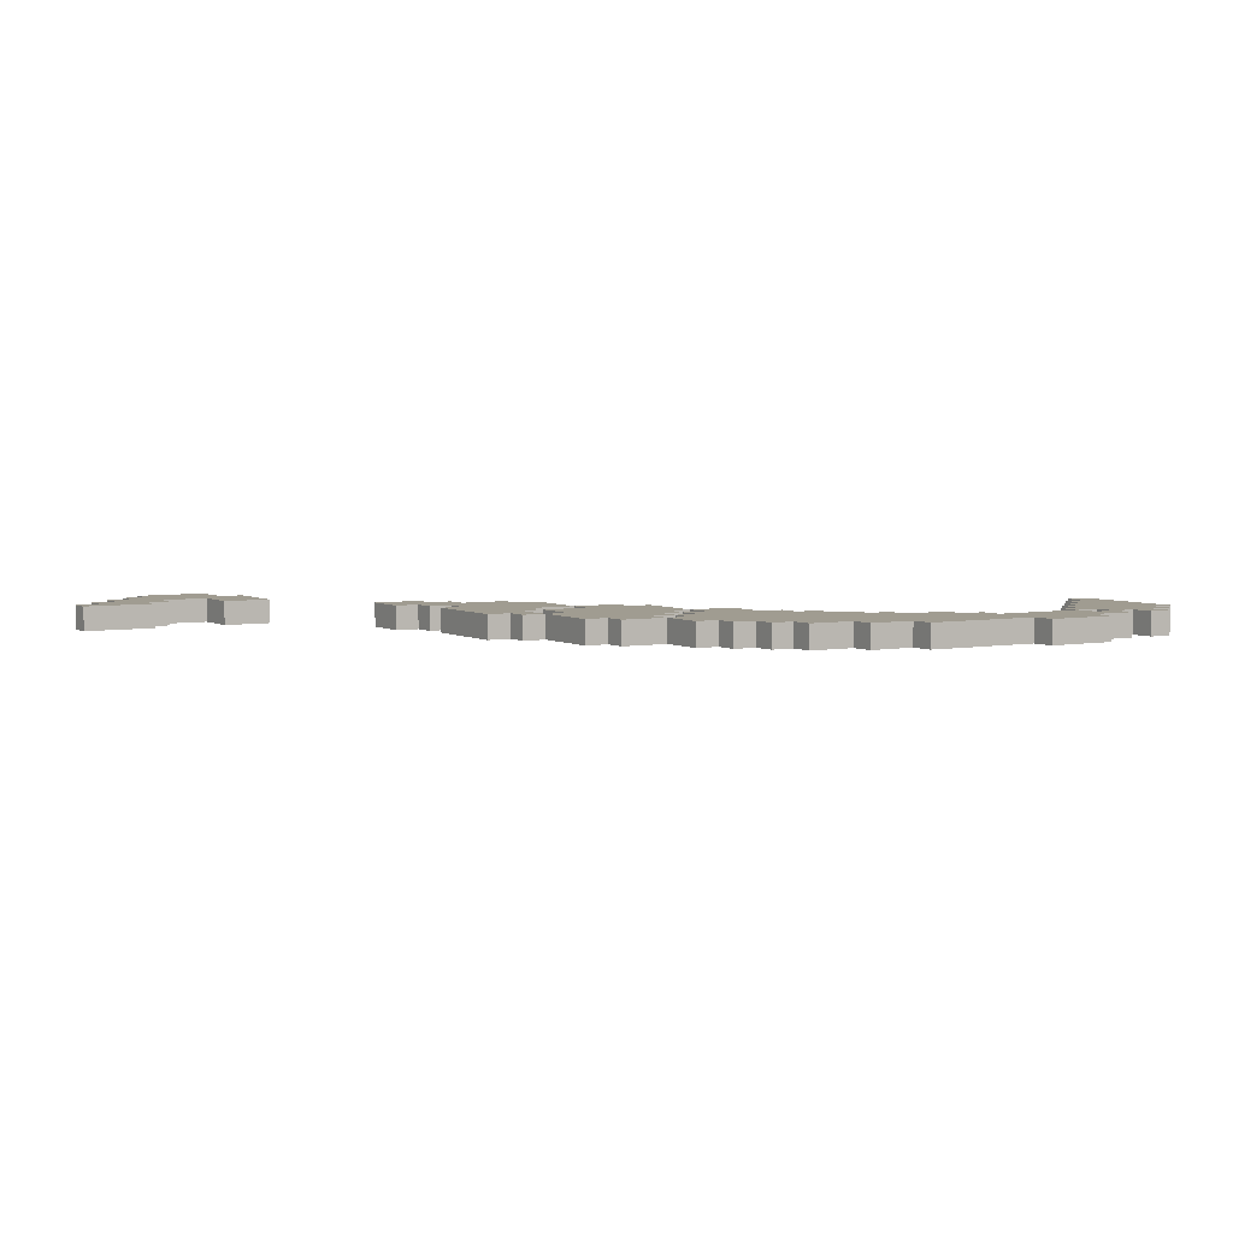
<metadata>
{"format":"obj","ext":"obj","renderer":"f3d","projection":"perspective","resolution":1024,"background":"white","views":[{"elev":4.4,"azim":148.9,"up":"+Z"}]}
</metadata>
<code>
o Mark 3
v -2.5 3.3 0
v -2.5 3.3 -0.1
v -2.5 3.4 0
v -2.5 3.4 -0.1
v -2.5 3.7 0
v -2.5 3.7 -0.1
v -2.5 3.8 0
v -2.5 3.8 -0.1
v -2.4 3.8 0
v -2.4 3.8 -0.1
v -2.4 3.9 0
v -2.4 3.9 -0.1
v -2.3 3.9 0
v -2.3 3.9 -0.1
v -2.3 4 0
v -2.3 4 -0.1
v -2.1 3.9 0
v -2.1 3.9 -0.1
v -2.1 4 0
v -2.1 4 -0.1
v -2 3.8 0
v -2 3.8 -0.1
v -2 3.9 0
v -2 3.9 -0.1
v -1.9 4 0
v -1.9 4 -0.1
v -1.9 4.1 0
v -1.9 4.1 -0.1
v -1.6 3.7 0
v -1.6 3.7 -0.1
v -1.6 3.8 0
v -1.6 3.8 -0.1
v -1.5 3.6 0
v -1.5 3.6 -0.1
v -1.5 3.7 0
v -1.5 3.7 -0.1
v -1.3 3.5 0
v -1.3 3.5 -0.1
v -1.3 3.6 0
v -1.3 3.6 -0.1
v -1.2 3.4 0
v -1.2 3.4 -0.1
v -1.2 3.5 0
v -1.2 3.5 -0.1
v -1.1 3.3 0
v -1.1 3.3 -0.1
v -1.1 3.4 0
v -1.1 3.4 -0.1
v -1 3.2 0
v -1 3.2 -0.1
v -1 3.3 0
v -1 3.3 -0.1
v -0.9 3 0
v -0.9 3 -0.1
v -0.9 3.2 0
v -0.9 3.2 -0.1
v -0.7 2.7 0
v -0.7 2.7 -0.1
v -0.7 3 0
v -0.7 3 -0.1
v -0.6 2.6 0
v -0.6 2.6 -0.1
v -0.6 2.7 0
v -0.6 2.7 -0.1
v -0.6 3 0
v -0.6 3 -0.1
v -0.6 3.1 0
v -0.6 3.1 -0.1
v -0.5 3.1 0
v -0.5 3.1 -0.1
v -0.5 3.2 0
v -0.5 3.2 -0.1
v -0.4 2.3 0
v -0.4 2.3 -0.1
v -0.4 2.6 0
v -0.4 2.6 -0.1
v -0.4 3.2 0
v -0.4 3.2 -0.1
v -0.4 3.3 0
v -0.4 3.3 -0.1
v -0.3 2.2 0
v -0.3 2.2 -0.1
v -0.3 2.3 0
v -0.3 2.3 -0.1
v -0.2 2.6 0
v -0.2 2.6 -0.1
v -0.2 2.7 0
v -0.2 2.7 -0.1
v -0.1 2.1 0
v -0.1 2.1 -0.1
v -0.1 2.2 0
v -0.1 2.2 -0.1
v -0.1 2.7 0
v -0.1 2.7 -0.1
v -0.1 2.9 0
v -0.1 2.9 -0.1
v 2.384e-07 2 0
v 2.384e-07 2 -0.1
v 2.384e-07 2.1 0
v 2.384e-07 2.1 -0.1
v 0.5 1.3 0
v 0.5 1.3 -0.1
v 0.5 1.6 0
v 0.5 1.6 -0.1
v 0.6 1.1 0
v 0.6 1.1 -0.1
v 0.6 1.3 0
v 0.6 1.3 -0.1
v 0.9 1.4 0
v 0.9 1.4 -0.1
v 0.9 1.5 0
v 0.9 1.5 -0.1
v 1 1.5 0
v 1 1.5 -0.1
v 1 1.6 0
v 1 1.6 -0.1
v -2.4 3.3 0
v -2.4 3.3 -0.1
v -2.4 3.4 0
v -2.4 3.4 -0.1
v -2.3 3.4 0
v -2.3 3.4 -0.1
v -2.3 3.5 0
v -2.3 3.5 -0.1
v -2.2 3.5 0
v -2.2 3.5 -0.1
v -2.2 3.6 0
v -2.2 3.6 -0.1
v -2.2 3.9 0
v -2.2 3.9 -0.1
v -2.2 4 0
v -2.2 4 -0.1
v -2.1 3.6 0
v -2.1 3.6 -0.1
v -2.1 3.7 0
v -2.1 3.7 -0.1
v -2.1 3.8 0
v -2.1 3.8 -0.1
v -2.1 3.9 0
v -2.1 3.9 -0.1
v -2 3.7 0
v -2 3.7 -0.1
v -2 3.8 0
v -2 3.8 -0.1
v -1.6 4 0
v -1.6 4 -0.1
v -1.6 4.1 0
v -1.6 4.1 -0.1
v -1.1 3.9 0
v -1.1 3.9 -0.1
v -1.1 4 0
v -1.1 4 -0.1
v -0.9 3.8 0
v -0.9 3.8 -0.1
v -0.9 3.9 0
v -0.9 3.9 -0.1
v -0.7 3 0
v -0.7 3 -0.1
v -0.7 3.1 0
v -0.7 3.1 -0.1
v -0.7 3.7 0
v -0.7 3.7 -0.1
v -0.7 3.8 0
v -0.7 3.8 -0.1
v -0.6 3.1 0
v -0.6 3.1 -0.1
v -0.6 3.2 0
v -0.6 3.2 -0.1
v -0.6 3.6 0
v -0.6 3.6 -0.1
v -0.6 3.7 0
v -0.6 3.7 -0.1
v -0.5 3.2 0
v -0.5 3.2 -0.1
v -0.5 3.3 0
v -0.5 3.3 -0.1
v -0.5 3.5 0
v -0.5 3.5 -0.1
v -0.5 3.6 0
v -0.5 3.6 -0.1
v -0.4 2.6 0
v -0.4 2.6 -0.1
v -0.4 2.7 0
v -0.4 2.7 -0.1
v -0.4 3.3 0
v -0.4 3.3 -0.1
v -0.4 3.5 0
v -0.4 3.5 -0.1
v -0.2 2.7 0
v -0.2 2.7 -0.1
v -0.2 2.9 0
v -0.2 2.9 -0.1
v -0.2 3.2 0
v -0.2 3.2 -0.1
v -0.2 3.3 0
v -0.2 3.3 -0.1
v -0.1 2.9 0
v -0.1 2.9 -0.1
v -0.1 3.2 0
v -0.1 3.2 -0.1
v 2.384e-07 2.3 0
v 2.384e-07 2.3 -0.1
v 2.384e-07 2.4 0
v 2.384e-07 2.4 -0.1
v 2.384e-07 2.8 0
v 2.384e-07 2.8 -0.1
v 2.384e-07 2.9 0
v 2.384e-07 2.9 -0.1
v 0.1 2.2 0
v 0.1 2.2 -0.1
v 0.1 2.3 0
v 0.1 2.3 -0.1
v 0.1 2.4 0
v 0.1 2.4 -0.1
v 0.1 2.8 0
v 0.1 2.8 -0.1
v 0.2 2 0
v 0.2 2 -0.1
v 0.2 2.2 0
v 0.2 2.2 -0.1
v 0.7 1.4 0
v 0.7 1.4 -0.1
v 0.7 1.6 0
v 0.7 1.6 -0.1
v 0.9 1.1 0
v 0.9 1.1 -0.1
v 0.9 1.2 0
v 0.9 1.2 -0.1
v 1 1.2 0
v 1 1.2 -0.1
v 1 1.3 0
v 1 1.3 -0.1
v 1.1 1.3 0
v 1.1 1.3 -0.1
v 1.1 1.4 0
v 1.1 1.4 -0.1
v 1.2 1.4 0
v 1.2 1.4 -0.1
v 1.2 1.5 0
v 1.2 1.5 -0.1
v 1.3 1.5 0
v 1.3 1.5 -0.1
v 1.3 1.6 0
v 1.3 1.6 -0.1
v -2.5 3.3 0
v -2.5 3.4 0
v -2.5 3.7 0
v -2.5 3.8 0
v -2.4 3.3 0
v -2.4 3.4 0
v -2.4 3.5 0
v -2.4 3.7 0
v -2.4 3.8 0
v -2.4 3.9 0
v -2.3 3.4 0
v -2.3 3.5 0
v -2.3 3.6 0
v -2.3 3.8 0
v -2.3 3.9 0
v -2.3 4 0
v -2.2 3.5 0
v -2.2 3.6 0
v -2.2 3.7 0
v -2.2 3.8 0
v -2.2 3.9 0
v -2.2 4 0
v -2.1 3.6 0
v -2.1 3.7 0
v -2.1 3.8 0
v -2.1 3.9 0
v -2.1 4 0
v -2 3.7 0
v -2 3.8 0
v -2 3.9 0
v -1.9 4 0
v -1.9 4.1 0
v -1.6 3.7 0
v -1.6 3.8 0
v -1.6 4 0
v -1.6 4.1 0
v -1.5 3.6 0
v -1.5 3.7 0
v -1.3 3.5 0
v -1.3 3.6 0
v -1.2 3.4 0
v -1.2 3.5 0
v -1.1 3.3 0
v -1.1 3.4 0
v -1.1 3.9 0
v -1.1 4 0
v -1 3.2 0
v -1 3.3 0
v -0.9 3 0
v -0.9 3.2 0
v -0.9 3.8 0
v -0.9 3.9 0
v -0.7 2.7 0
v -0.7 3 0
v -0.7 3.1 0
v -0.7 3.7 0
v -0.7 3.8 0
v -0.6 2.6 0
v -0.6 2.7 0
v -0.6 3 0
v -0.6 3.1 0
v -0.6 3.2 0
v -0.6 3.6 0
v -0.6 3.7 0
v -0.5 3.1 0
v -0.5 3.2 0
v -0.5 3.3 0
v -0.5 3.5 0
v -0.5 3.6 0
v -0.4 2.3 0
v -0.4 2.6 0
v -0.4 2.7 0
v -0.4 3.2 0
v -0.4 3.3 0
v -0.4 3.5 0
v -0.3 2.2 0
v -0.3 2.3 0
v -0.2 2.6 0
v -0.2 2.7 0
v -0.2 2.9 0
v -0.2 3.2 0
v -0.2 3.3 0
v -0.1 2.1 0
v -0.1 2.2 0
v -0.1 2.7 0
v -0.1 2.9 0
v -0.1 3.2 0
v 2.384e-07 2 0
v 2.384e-07 2.1 0
v 2.384e-07 2.3 0
v 2.384e-07 2.4 0
v 2.384e-07 2.8 0
v 2.384e-07 2.9 0
v 0.1 2.2 0
v 0.1 2.3 0
v 0.1 2.4 0
v 0.1 2.8 0
v 0.2 2 0
v 0.2 2.2 0
v 0.5 1.3 0
v 0.5 1.6 0
v 0.6 1.1 0
v 0.6 1.3 0
v 0.7 1.4 0
v 0.7 1.6 0
v 0.9 1.1 0
v 0.9 1.2 0
v 0.9 1.4 0
v 0.9 1.5 0
v 1 1.2 0
v 1 1.3 0
v 1 1.5 0
v 1 1.6 0
v 1.1 1.3 0
v 1.1 1.4 0
v 1.2 1.4 0
v 1.2 1.5 0
v 1.3 1.5 0
v 1.3 1.6 0
v -2.5 3.3 -0.1
v -2.5 3.4 -0.1
v -2.5 3.7 -0.1
v -2.5 3.8 -0.1
v -2.4 3.3 -0.1
v -2.4 3.4 -0.1
v -2.4 3.5 -0.1
v -2.4 3.7 -0.1
v -2.4 3.8 -0.1
v -2.4 3.9 -0.1
v -2.3 3.4 -0.1
v -2.3 3.5 -0.1
v -2.3 3.6 -0.1
v -2.3 3.8 -0.1
v -2.3 3.9 -0.1
v -2.3 4 -0.1
v -2.2 3.5 -0.1
v -2.2 3.6 -0.1
v -2.2 3.7 -0.1
v -2.2 3.8 -0.1
v -2.2 3.9 -0.1
v -2.2 4 -0.1
v -2.1 3.6 -0.1
v -2.1 3.7 -0.1
v -2.1 3.8 -0.1
v -2.1 3.9 -0.1
v -2.1 4 -0.1
v -2 3.7 -0.1
v -2 3.8 -0.1
v -2 3.9 -0.1
v -1.9 4 -0.1
v -1.9 4.1 -0.1
v -1.6 3.7 -0.1
v -1.6 3.8 -0.1
v -1.6 4 -0.1
v -1.6 4.1 -0.1
v -1.5 3.6 -0.1
v -1.5 3.7 -0.1
v -1.3 3.5 -0.1
v -1.3 3.6 -0.1
v -1.2 3.4 -0.1
v -1.2 3.5 -0.1
v -1.1 3.3 -0.1
v -1.1 3.4 -0.1
v -1.1 3.9 -0.1
v -1.1 4 -0.1
v -1 3.2 -0.1
v -1 3.3 -0.1
v -0.9 3 -0.1
v -0.9 3.2 -0.1
v -0.9 3.8 -0.1
v -0.9 3.9 -0.1
v -0.7 2.7 -0.1
v -0.7 3 -0.1
v -0.7 3.1 -0.1
v -0.7 3.7 -0.1
v -0.7 3.8 -0.1
v -0.6 2.6 -0.1
v -0.6 2.7 -0.1
v -0.6 3 -0.1
v -0.6 3.1 -0.1
v -0.6 3.2 -0.1
v -0.6 3.6 -0.1
v -0.6 3.7 -0.1
v -0.5 3.1 -0.1
v -0.5 3.2 -0.1
v -0.5 3.3 -0.1
v -0.5 3.5 -0.1
v -0.5 3.6 -0.1
v -0.4 2.3 -0.1
v -0.4 2.6 -0.1
v -0.4 2.7 -0.1
v -0.4 3.2 -0.1
v -0.4 3.3 -0.1
v -0.4 3.5 -0.1
v -0.3 2.2 -0.1
v -0.3 2.3 -0.1
v -0.2 2.6 -0.1
v -0.2 2.7 -0.1
v -0.2 2.9 -0.1
v -0.2 3.2 -0.1
v -0.2 3.3 -0.1
v -0.1 2.1 -0.1
v -0.1 2.2 -0.1
v -0.1 2.7 -0.1
v -0.1 2.9 -0.1
v -0.1 3.2 -0.1
v 2.384e-07 2 -0.1
v 2.384e-07 2.1 -0.1
v 2.384e-07 2.3 -0.1
v 2.384e-07 2.4 -0.1
v 2.384e-07 2.8 -0.1
v 2.384e-07 2.9 -0.1
v 0.1 2.2 -0.1
v 0.1 2.3 -0.1
v 0.1 2.4 -0.1
v 0.1 2.8 -0.1
v 0.2 2 -0.1
v 0.2 2.2 -0.1
v 0.5 1.3 -0.1
v 0.5 1.6 -0.1
v 0.6 1.1 -0.1
v 0.6 1.3 -0.1
v 0.7 1.4 -0.1
v 0.7 1.6 -0.1
v 0.9 1.1 -0.1
v 0.9 1.2 -0.1
v 0.9 1.4 -0.1
v 0.9 1.5 -0.1
v 1 1.2 -0.1
v 1 1.3 -0.1
v 1 1.5 -0.1
v 1 1.6 -0.1
v 1.1 1.3 -0.1
v 1.1 1.4 -0.1
v 1.2 1.4 -0.1
v 1.2 1.5 -0.1
v 1.3 1.5 -0.1
v 1.3 1.6 -0.1
v 0.6 1.1 0
v 0.9 1.1 0
v 0.6 1.1 -0.1
v 0.9 1.1 -0.1
v 0.9 1.2 0
v 1 1.2 0
v 0.9 1.2 -0.1
v 1 1.2 -0.1
v 0.5 1.3 0
v 0.6 1.3 0
v 1 1.3 0
v 1.1 1.3 0
v 0.5 1.3 -0.1
v 0.6 1.3 -0.1
v 1 1.3 -0.1
v 1.1 1.3 -0.1
v 1.1 1.4 0
v 1.2 1.4 0
v 1.1 1.4 -0.1
v 1.2 1.4 -0.1
v 1.2 1.5 0
v 1.3 1.5 0
v 1.2 1.5 -0.1
v 1.3 1.5 -0.1
v 2.384e-07 2 0
v 0.2 2 0
v 2.384e-07 2 -0.1
v 0.2 2 -0.1
v -0.1 2.1 0
v 2.384e-07 2.1 0
v -0.1 2.1 -0.1
v 2.384e-07 2.1 -0.1
v -0.3 2.2 0
v -0.1 2.2 0
v -0.3 2.2 -0.1
v -0.1 2.2 -0.1
v -0.4 2.3 0
v -0.3 2.3 0
v -0.4 2.3 -0.1
v -0.3 2.3 -0.1
v 2.384e-07 2.4 0
v 0.1 2.4 0
v 2.384e-07 2.4 -0.1
v 0.1 2.4 -0.1
v -0.6 2.6 0
v -0.4 2.6 0
v -0.6 2.6 -0.1
v -0.4 2.6 -0.1
v -0.7 2.7 0
v -0.6 2.7 0
v -0.4 2.7 0
v -0.2 2.7 0
v -0.7 2.7 -0.1
v -0.6 2.7 -0.1
v -0.4 2.7 -0.1
v -0.2 2.7 -0.1
v -0.2 2.9 0
v -0.1 2.9 0
v -0.2 2.9 -0.1
v -0.1 2.9 -0.1
v -0.9 3 0
v -0.7 3 0
v -0.9 3 -0.1
v -0.7 3 -0.1
v -0.7 3.1 0
v -0.6 3.1 0
v -0.7 3.1 -0.1
v -0.6 3.1 -0.1
v -1 3.2 0
v -0.9 3.2 0
v -0.6 3.2 0
v -0.5 3.2 0
v -1 3.2 -0.1
v -0.9 3.2 -0.1
v -0.6 3.2 -0.1
v -0.5 3.2 -0.1
v -2.5 3.3 0
v -2.4 3.3 0
v -1.1 3.3 0
v -1 3.3 0
v -0.5 3.3 0
v -0.4 3.3 0
v -2.5 3.3 -0.1
v -2.4 3.3 -0.1
v -1.1 3.3 -0.1
v -1 3.3 -0.1
v -0.5 3.3 -0.1
v -0.4 3.3 -0.1
v -2.4 3.4 0
v -2.3 3.4 0
v -1.2 3.4 0
v -1.1 3.4 0
v -2.4 3.4 -0.1
v -2.3 3.4 -0.1
v -1.2 3.4 -0.1
v -1.1 3.4 -0.1
v -2.3 3.5 0
v -2.2 3.5 0
v -1.3 3.5 0
v -1.2 3.5 0
v -2.3 3.5 -0.1
v -2.2 3.5 -0.1
v -1.3 3.5 -0.1
v -1.2 3.5 -0.1
v -2.2 3.6 0
v -2.1 3.6 0
v -1.5 3.6 0
v -1.3 3.6 0
v -2.2 3.6 -0.1
v -2.1 3.6 -0.1
v -1.5 3.6 -0.1
v -1.3 3.6 -0.1
v -2.1 3.7 0
v -2 3.7 0
v -1.6 3.7 0
v -1.5 3.7 0
v -2.1 3.7 -0.1
v -2 3.7 -0.1
v -1.6 3.7 -0.1
v -1.5 3.7 -0.1
v -2 3.8 0
v -1.6 3.8 0
v -2 3.8 -0.1
v -1.6 3.8 -0.1
v -2.1 3.9 0
v -2 3.9 0
v -2.1 3.9 -0.1
v -2 3.9 -0.1
v 0.7 1.4 0
v 0.9 1.4 0
v 0.7 1.4 -0.1
v 0.9 1.4 -0.1
v 0.9 1.5 0
v 1 1.5 0
v 0.9 1.5 -0.1
v 1 1.5 -0.1
v 0.5 1.6 0
v 0.7 1.6 0
v 1 1.6 0
v 1.3 1.6 0
v 0.5 1.6 -0.1
v 0.7 1.6 -0.1
v 1 1.6 -0.1
v 1.3 1.6 -0.1
v 0.1 2.2 0
v 0.2 2.2 0
v 0.1 2.2 -0.1
v 0.2 2.2 -0.1
v 2.384e-07 2.3 0
v 0.1 2.3 0
v 2.384e-07 2.3 -0.1
v 0.1 2.3 -0.1
v -0.4 2.6 0
v -0.2 2.6 0
v -0.4 2.6 -0.1
v -0.2 2.6 -0.1
v -0.2 2.7 0
v -0.1 2.7 0
v -0.2 2.7 -0.1
v -0.1 2.7 -0.1
v 2.384e-07 2.8 0
v 0.1 2.8 0
v 2.384e-07 2.8 -0.1
v 0.1 2.8 -0.1
v -0.1 2.9 0
v 2.384e-07 2.9 0
v -0.1 2.9 -0.1
v 2.384e-07 2.9 -0.1
v -0.7 3 0
v -0.6 3 0
v -0.7 3 -0.1
v -0.6 3 -0.1
v -0.6 3.1 0
v -0.5 3.1 0
v -0.6 3.1 -0.1
v -0.5 3.1 -0.1
v -0.5 3.2 0
v -0.4 3.2 0
v -0.2 3.2 0
v -0.1 3.2 0
v -0.5 3.2 -0.1
v -0.4 3.2 -0.1
v -0.2 3.2 -0.1
v -0.1 3.2 -0.1
v -0.4 3.3 0
v -0.2 3.3 0
v -0.4 3.3 -0.1
v -0.2 3.3 -0.1
v -0.5 3.5 0
v -0.4 3.5 0
v -0.5 3.5 -0.1
v -0.4 3.5 -0.1
v -0.6 3.6 0
v -0.5 3.6 0
v -0.6 3.6 -0.1
v -0.5 3.6 -0.1
v -0.7 3.7 0
v -0.6 3.7 0
v -0.7 3.7 -0.1
v -0.6 3.7 -0.1
v -2.5 3.8 0
v -2.4 3.8 0
v -2.1 3.8 0
v -2 3.8 0
v -0.9 3.8 0
v -0.7 3.8 0
v -2.5 3.8 -0.1
v -2.4 3.8 -0.1
v -2.1 3.8 -0.1
v -2 3.8 -0.1
v -0.9 3.8 -0.1
v -0.7 3.8 -0.1
v -2.4 3.9 0
v -2.3 3.9 0
v -2.2 3.9 0
v -2.1 3.9 0
v -1.1 3.9 0
v -0.9 3.9 0
v -2.4 3.9 -0.1
v -2.3 3.9 -0.1
v -2.2 3.9 -0.1
v -2.1 3.9 -0.1
v -1.1 3.9 -0.1
v -0.9 3.9 -0.1
v -2.3 4 0
v -2.2 4 0
v -2.1 4 0
v -1.9 4 0
v -1.6 4 0
v -1.1 4 0
v -2.3 4 -0.1
v -2.2 4 -0.1
v -2.1 4 -0.1
v -1.9 4 -0.1
v -1.6 4 -0.1
v -1.1 4 -0.1
v -1.9 4.1 0
v -1.6 4.1 0
v -1.9 4.1 -0.1
v -1.6 4.1 -0.1
f 3 2 1
f 4 2 3
f 5 4 3
f 6 4 5
f 7 6 5
f 8 6 7
f 11 10 9
f 12 10 11
f 15 14 13
f 16 14 15
f 19 18 17
f 20 18 19
f 23 22 21
f 24 22 23
f 27 26 25
f 28 26 27
f 31 30 29
f 32 30 31
f 35 34 33
f 36 34 35
f 39 38 37
f 40 38 39
f 43 42 41
f 44 42 43
f 47 46 45
f 48 46 47
f 51 50 49
f 52 50 51
f 55 54 53
f 56 54 55
f 59 58 57
f 60 58 59
f 63 62 61
f 64 62 63
f 67 66 65
f 68 66 67
f 71 70 69
f 72 70 71
f 75 74 73
f 76 74 75
f 79 78 77
f 80 78 79
f 83 82 81
f 84 82 83
f 87 86 85
f 88 86 87
f 91 90 89
f 92 90 91
f 95 94 93
f 96 94 95
f 99 98 97
f 100 98 99
f 103 102 101
f 104 102 103
f 107 106 105
f 108 106 107
f 111 110 109
f 112 110 111
f 115 114 113
f 116 114 115
f 117 118 119
f 119 118 120
f 121 122 123
f 123 122 124
f 125 126 127
f 127 126 128
f 129 130 131
f 131 130 132
f 133 134 135
f 135 134 136
f 137 138 139
f 139 138 140
f 141 142 143
f 143 142 144
f 145 146 147
f 147 146 148
f 149 150 151
f 151 150 152
f 153 154 155
f 155 154 156
f 157 158 159
f 159 158 160
f 161 162 163
f 163 162 164
f 165 166 167
f 167 166 168
f 169 170 171
f 171 170 172
f 173 174 175
f 175 174 176
f 177 178 179
f 179 178 180
f 181 182 183
f 183 182 184
f 185 186 187
f 187 186 188
f 189 190 191
f 191 190 192
f 193 194 195
f 195 194 196
f 197 198 199
f 199 198 200
f 201 202 203
f 203 202 204
f 205 206 207
f 207 206 208
f 209 210 211
f 211 210 212
f 213 214 215
f 215 214 216
f 217 218 219
f 219 218 220
f 221 222 223
f 223 222 224
f 225 226 227
f 227 226 228
f 229 230 231
f 231 230 232
f 233 234 235
f 235 234 236
f 237 238 239
f 239 238 240
f 241 242 243
f 243 242 244
f 249 246 245
f 250 247 246
f 250 246 249
f 251 247 250
f 252 248 247
f 252 247 251
f 253 248 252
f 255 251 250
f 256 253 252
f 256 251 255
f 256 252 251
f 257 253 256
f 258 254 253
f 258 253 257
f 259 254 258
f 261 257 256
f 262 259 258
f 262 257 261
f 262 258 257
f 263 259 262
f 264 259 263
f 265 260 259
f 265 259 264
f 266 260 265
f 267 263 262
f 268 264 263
f 268 263 267
f 269 265 264
f 269 264 268
f 270 265 269
f 272 269 268
f 273 269 272
f 274 271 270
f 275 274 273
f 275 271 274
f 278 275 273
f 278 276 275
f 279 276 278
f 280 276 279
f 282 278 277
f 282 279 278
f 284 282 281
f 286 284 283
f 288 286 285
f 289 279 282
f 289 282 284
f 289 286 288
f 289 284 286
f 290 279 289
f 292 288 287
f 292 289 288
f 294 292 291
f 295 289 292
f 295 292 294
f 296 289 295
f 298 294 293
f 298 295 294
f 299 295 298
f 300 295 299
f 301 295 300
f 303 298 297
f 304 298 303
f 305 300 299
f 306 300 305
f 307 300 306
f 308 300 307
f 309 304 303
f 309 303 302
f 309 305 304
f 310 307 306
f 311 307 310
f 312 307 311
f 313 307 312
f 315 309 302
f 315 310 309
f 316 310 315
f 317 310 316
f 318 312 311
f 319 312 318
f 321 315 314
f 322 315 321
f 322 321 320
f 323 317 316
f 323 318 317
f 324 318 323
f 325 318 324
f 326 318 325
f 328 322 320
f 328 323 322
f 329 323 328
f 330 325 324
f 331 325 330
f 333 329 328
f 333 328 327
f 333 330 329
f 334 330 333
f 335 330 334
f 336 330 335
f 337 330 336
f 338 333 332
f 338 334 333
f 339 334 338
f 340 336 335
f 341 336 340
f 342 338 332
f 343 338 342
f 347 345 344
f 348 345 347
f 348 347 346
f 349 345 348
f 350 348 346
f 351 348 350
f 352 348 351
f 354 353 352
f 354 352 351
f 355 353 354
f 356 353 355
f 358 357 356
f 358 356 355
f 359 357 358
f 360 357 359
f 361 357 360
f 362 357 361
f 363 357 362
f 364 365 368
f 365 366 369
f 368 365 369
f 369 366 370
f 366 367 371
f 370 366 371
f 371 367 372
f 369 370 374
f 371 372 375
f 374 370 375
f 370 371 375
f 375 372 376
f 372 373 377
f 376 372 377
f 377 373 378
f 375 376 380
f 377 378 381
f 380 376 381
f 376 377 381
f 381 378 382
f 382 378 383
f 378 379 384
f 383 378 384
f 384 379 385
f 381 382 386
f 382 383 387
f 386 382 387
f 383 384 388
f 387 383 388
f 388 384 389
f 387 388 391
f 391 388 392
f 389 390 393
f 392 393 394
f 393 390 394
f 392 394 397
f 394 395 397
f 397 395 398
f 398 395 399
f 396 397 401
f 397 398 401
f 400 401 403
f 402 403 405
f 404 405 407
f 401 398 408
f 403 401 408
f 407 405 408
f 405 403 408
f 408 398 409
f 406 407 411
f 407 408 411
f 410 411 413
f 411 408 414
f 413 411 414
f 414 408 415
f 412 413 417
f 413 414 417
f 417 414 418
f 418 414 419
f 419 414 420
f 416 417 422
f 422 417 423
f 418 419 424
f 424 419 425
f 425 419 426
f 426 419 427
f 422 423 428
f 421 422 428
f 423 424 428
f 425 426 429
f 429 426 430
f 430 426 431
f 431 426 432
f 421 428 434
f 428 429 434
f 434 429 435
f 435 429 436
f 430 431 437
f 437 431 438
f 433 434 440
f 440 434 441
f 439 440 441
f 435 436 442
f 436 437 442
f 442 437 443
f 443 437 444
f 444 437 445
f 439 441 447
f 441 442 447
f 447 442 448
f 443 444 449
f 449 444 450
f 447 448 452
f 446 447 452
f 448 449 452
f 452 449 453
f 453 449 454
f 454 449 455
f 455 449 456
f 451 452 457
f 452 453 457
f 457 453 458
f 454 455 459
f 459 455 460
f 451 457 461
f 461 457 462
f 463 464 466
f 466 464 467
f 465 466 467
f 467 464 468
f 465 467 469
f 469 467 470
f 470 467 471
f 471 472 473
f 470 471 473
f 473 472 474
f 474 472 475
f 475 476 477
f 474 475 477
f 477 476 478
f 478 476 479
f 479 476 480
f 480 476 481
f 481 476 482
f 485 484 483
f 486 484 485
f 489 488 487
f 490 488 489
f 495 492 491
f 496 492 495
f 497 494 493
f 498 494 497
f 501 500 499
f 502 500 501
f 505 504 503
f 506 504 505
f 509 508 507
f 510 508 509
f 513 512 511
f 514 512 513
f 517 516 515
f 518 516 517
f 521 520 519
f 522 520 521
f 525 524 523
f 526 524 525
f 529 528 527
f 530 528 529
f 535 532 531
f 536 532 535
f 537 534 533
f 538 534 537
f 541 540 539
f 542 540 541
f 545 544 543
f 546 544 545
f 549 548 547
f 550 548 549
f 555 552 551
f 556 552 555
f 557 554 553
f 558 554 557
f 565 560 559
f 566 560 565
f 567 562 561
f 568 562 567
f 569 564 563
f 570 564 569
f 575 572 571
f 576 572 575
f 577 574 573
f 578 574 577
f 583 580 579
f 584 580 583
f 585 582 581
f 586 582 585
f 591 588 587
f 592 588 591
f 593 590 589
f 594 590 593
f 599 596 595
f 600 596 599
f 601 598 597
f 602 598 601
f 605 604 603
f 606 604 605
f 609 608 607
f 610 608 609
f 611 612 613
f 613 612 614
f 615 616 617
f 617 616 618
f 619 620 623
f 623 620 624
f 621 622 625
f 625 622 626
f 627 628 629
f 629 628 630
f 631 632 633
f 633 632 634
f 635 636 637
f 637 636 638
f 639 640 641
f 641 640 642
f 643 644 645
f 645 644 646
f 647 648 649
f 649 648 650
f 651 652 653
f 653 652 654
f 655 656 657
f 657 656 658
f 659 660 663
f 663 660 664
f 661 662 665
f 665 662 666
f 667 668 669
f 669 668 670
f 671 672 673
f 673 672 674
f 675 676 677
f 677 676 678
f 679 680 681
f 681 680 682
f 683 684 689
f 689 684 690
f 685 686 691
f 691 686 692
f 687 688 693
f 693 688 694
f 695 696 701
f 701 696 702
f 697 698 703
f 703 698 704
f 699 700 705
f 705 700 706
f 707 708 713
f 713 708 714
f 709 710 715
f 715 710 716
f 711 712 717
f 717 712 718
f 719 720 721
f 721 720 722

</code>
